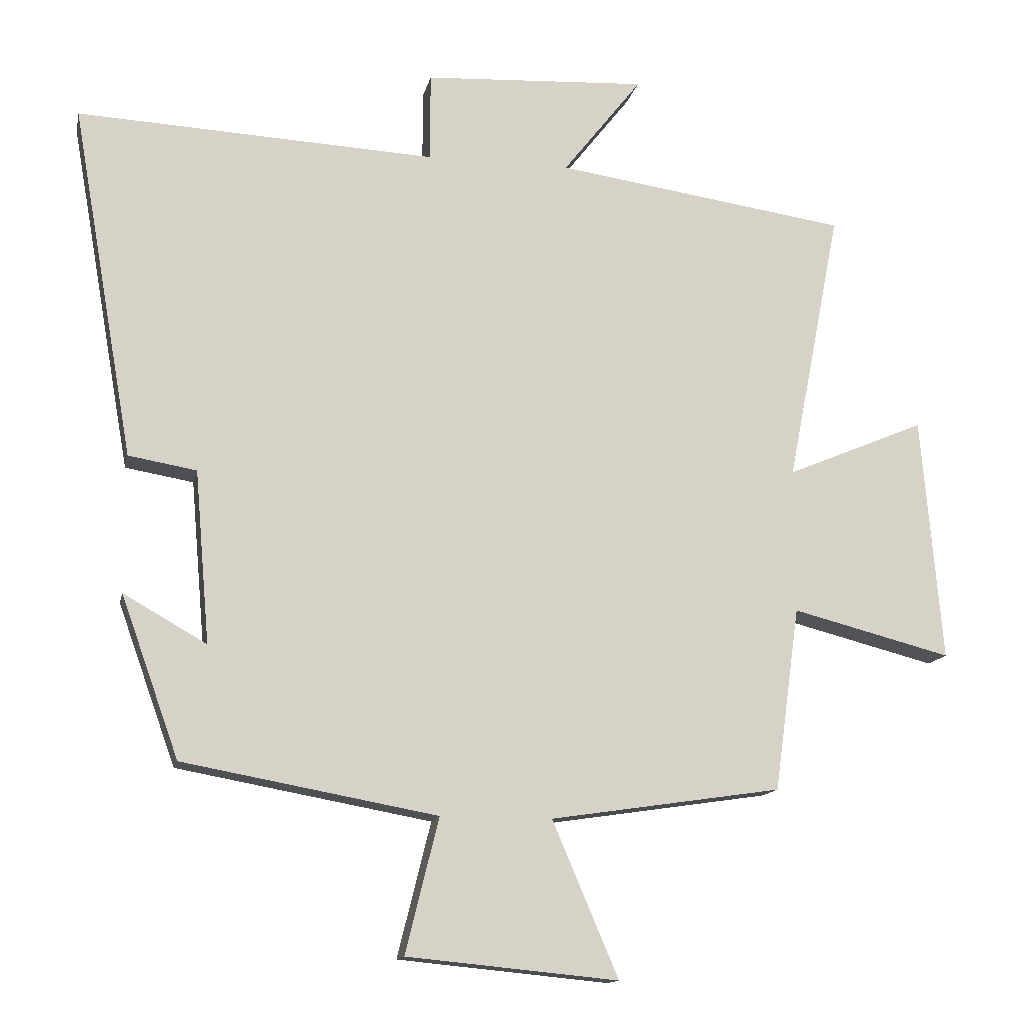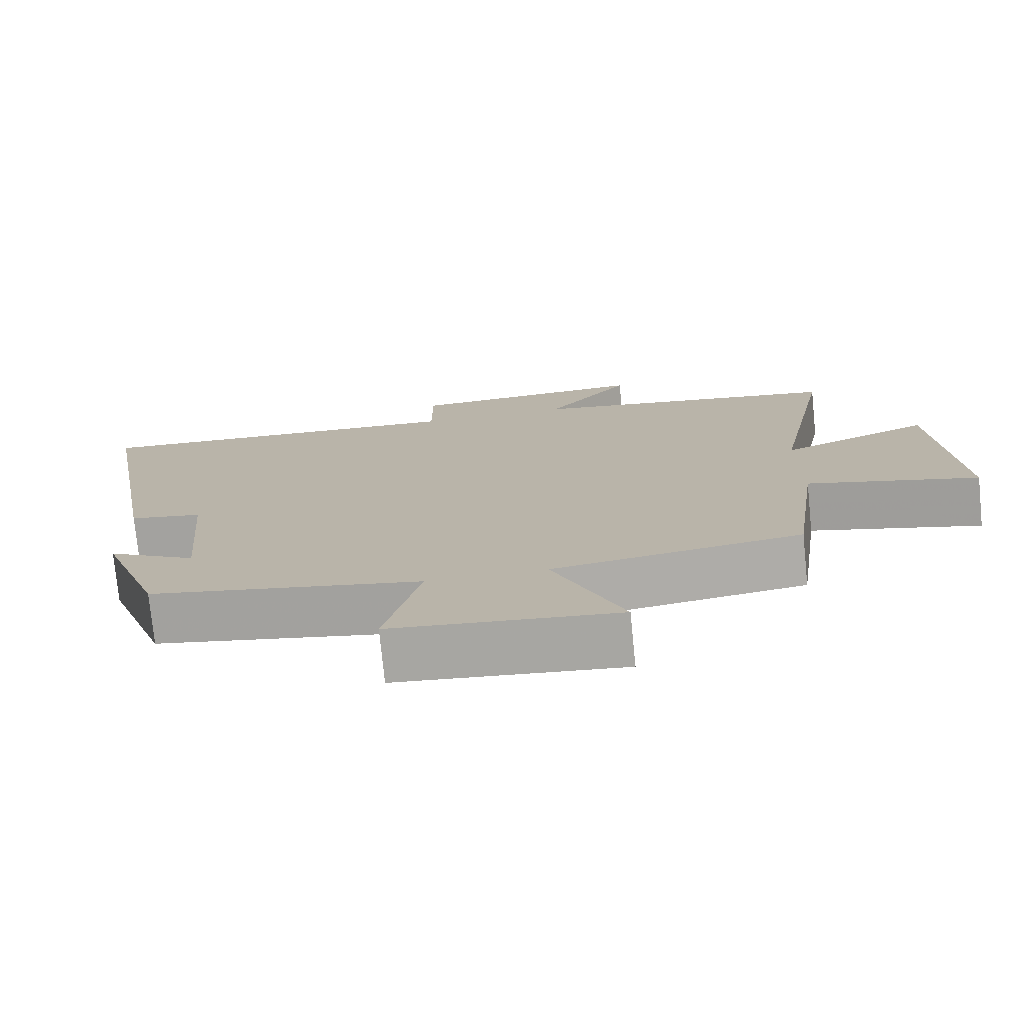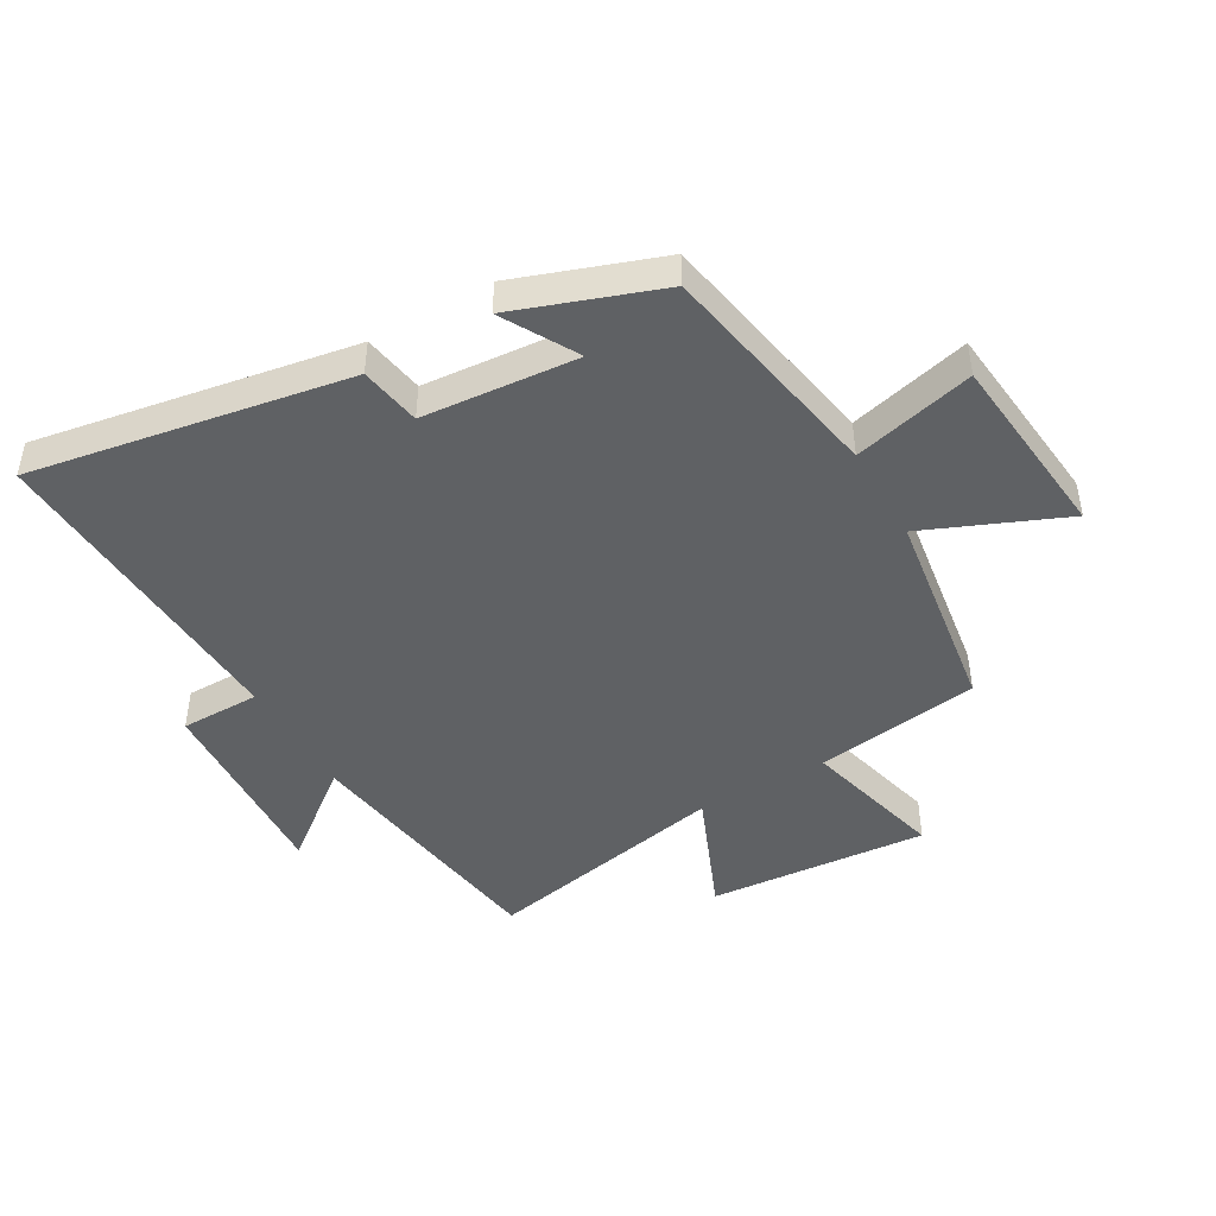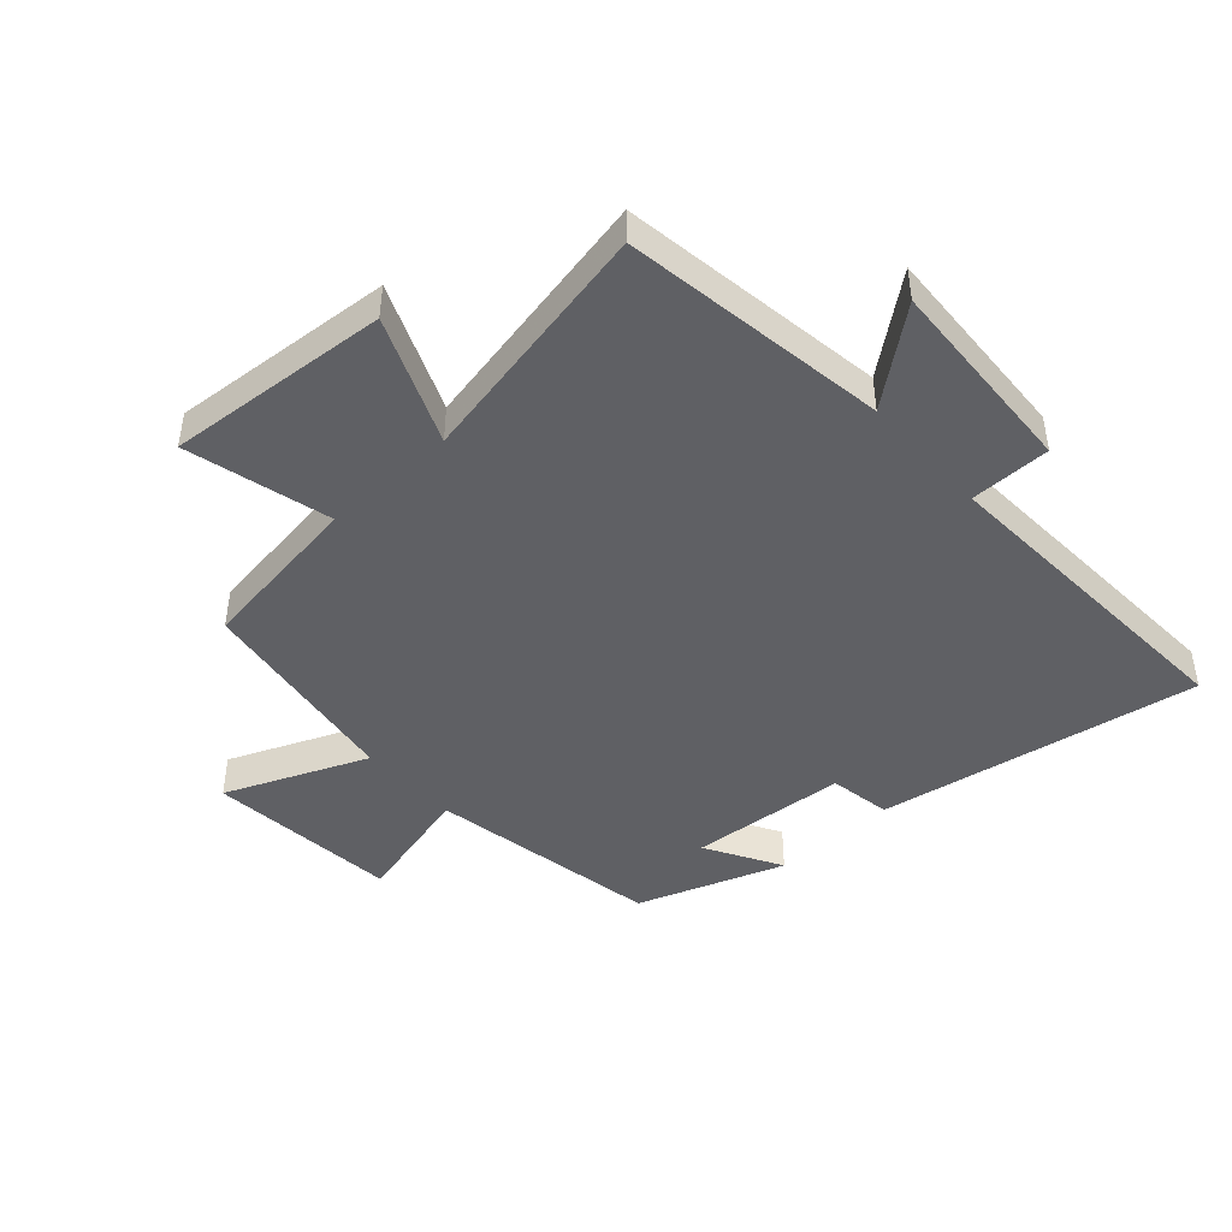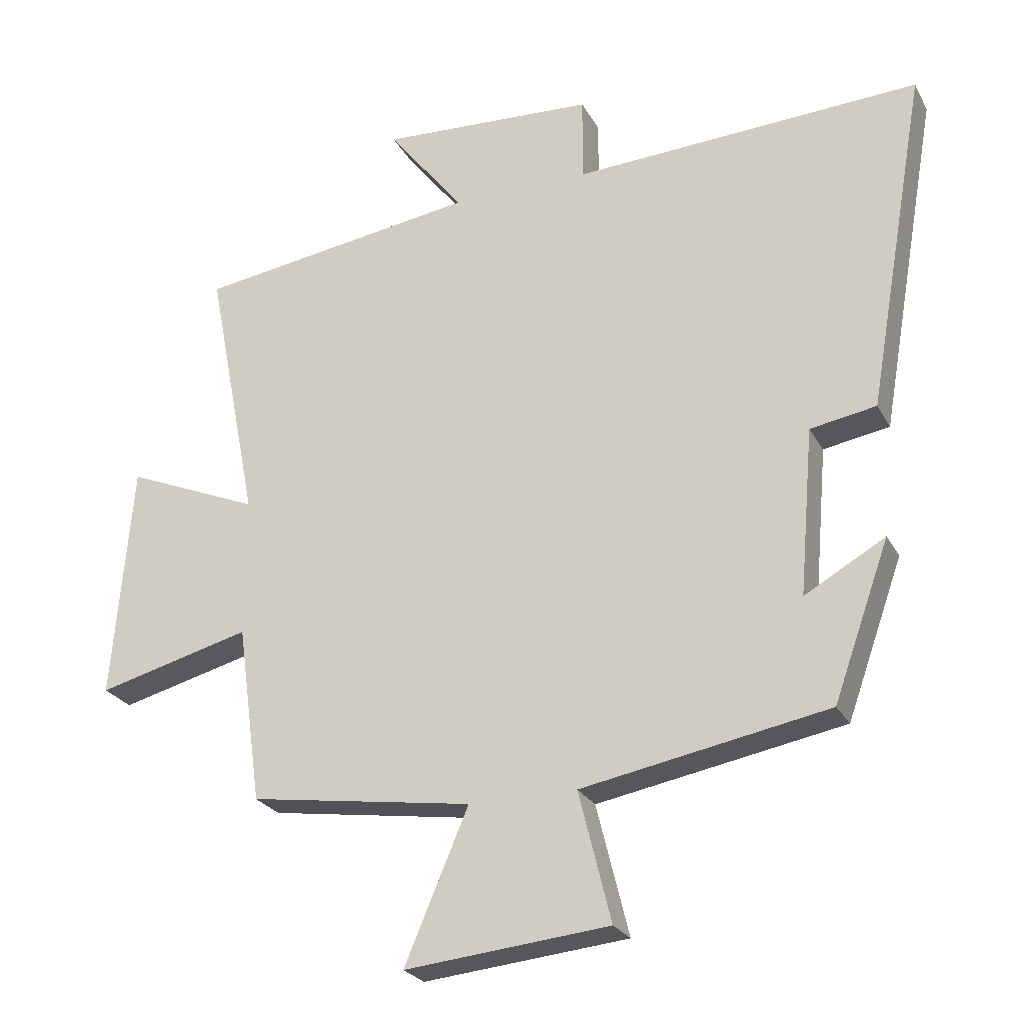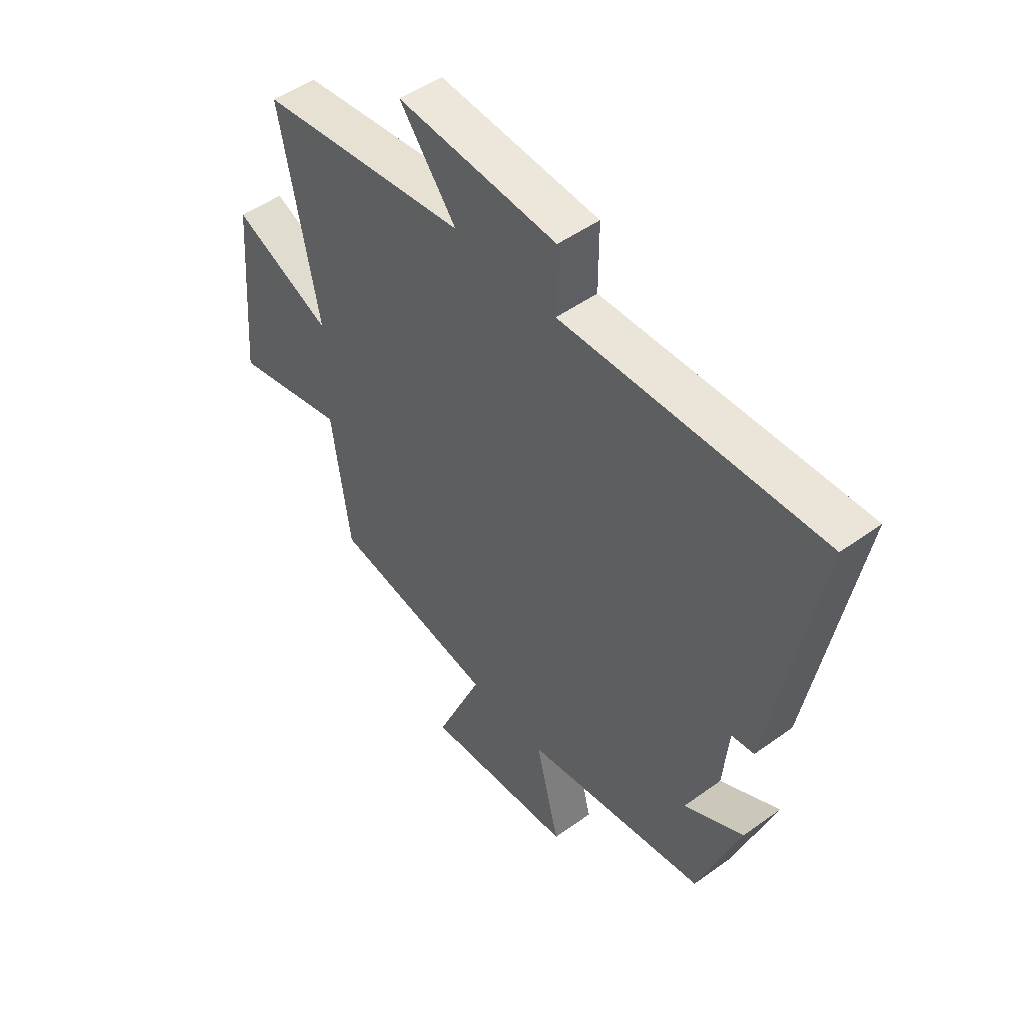
<metadata>
{"format":"obj","ext":"obj","renderer":"f3d","projection":"perspective","resolution":1024,"background":"white","views":[{"elev":-13.7,"azim":168.3,"up":"+Z"},{"elev":-75.7,"azim":-174.3,"up":"+Z"},{"elev":-45.8,"azim":120.0,"up":"+Y"},{"elev":-45.2,"azim":-47.8,"up":"+Y"},{"elev":-25.1,"azim":22.6,"up":"+Z"},{"elev":49.8,"azim":51.5,"up":"+Z"}]}
</metadata>
<code>
v -0.463 0.07 -0.449
v -0.5 0.07 -0.179
v -0.734 0.07 -0.239
v -0.704 0.07 0.121
v -0.5 0.07 0.035
v -0.579 0.07 0.438
v -0.149 0.07 0.5
v -0.265 0.07 0.648
v 0.063 0.07 0.63
v 0.063 0.07 0.5
v 0.591 0.07 0.526
v 0.5 0.07 0.007
v 0.4 0.07 -0.01
v 0.378 0.07 -0.264
v 0.5 0.07 -0.195
v 0.415 0.07 -0.432
v 0.041 0.07 -0.5
v 0.09 0.07 -0.698
v -0.22 0.07 -0.728
v -0.123 0.07 -0.5
v -0.463 0 -0.449
v -0.5 0 -0.179
v -0.734 0 -0.239
v -0.704 0 0.121
v -0.5 0 0.035
v -0.579 0 0.438
v -0.149 0 0.5
v -0.265 0 0.648
v 0.063 0 0.63
v 0.063 0 0.5
v 0.591 0 0.526
v 0.5 0 0.007
v 0.4 0 -0.01
v 0.378 0 -0.264
v 0.5 0 -0.195
v 0.415 0 -0.432
v 0.041 0 -0.5
v 0.09 0 -0.698
v -0.22 0 -0.728
v -0.123 0 -0.5
f 17 18 19 20
f 17 20 1 2
f 14 15 16 17
f 13 14 17 2
f 10 11 12 13
f 10 13 2
f 7 8 9 10
f 5 6 7 10
f 5 10 2 3
f 3 4 5
f 40 39 38 37
f 22 21 40 37
f 37 36 35 34
f 22 37 34 33
f 33 32 31 30
f 22 33 30
f 30 29 28 27
f 30 27 26 25
f 23 22 30 25
f 25 24 23
f 1 21 22 2
f 2 22 23 3
f 3 23 24 4
f 4 24 25 5
f 5 25 26 6
f 6 26 27 7
f 7 27 28 8
f 8 28 29 9
f 9 29 30 10
f 10 30 31 11
f 11 31 32 12
f 12 32 33 13
f 13 33 34 14
f 14 34 35 15
f 15 35 36 16
f 16 36 37 17
f 17 37 38 18
f 18 38 39 19
f 19 39 40 20
f 20 40 21 1

</code>
